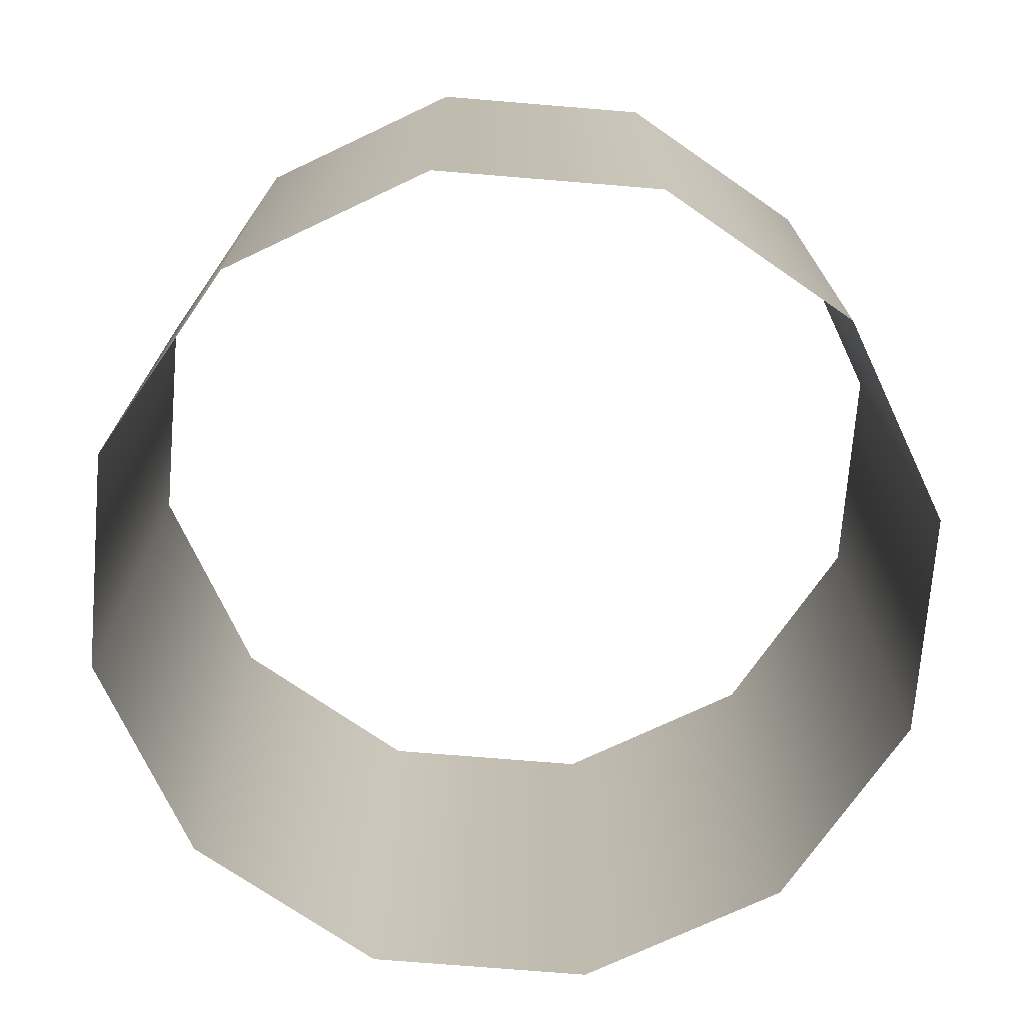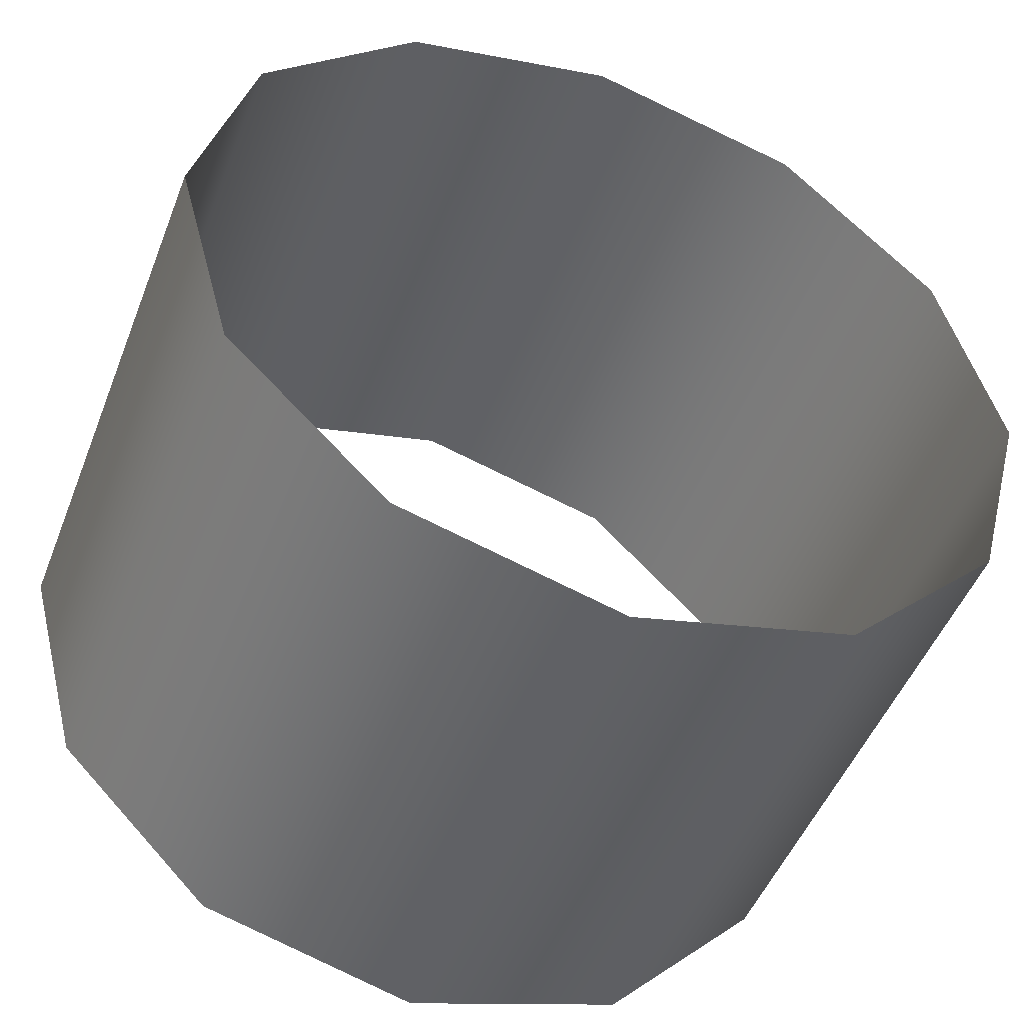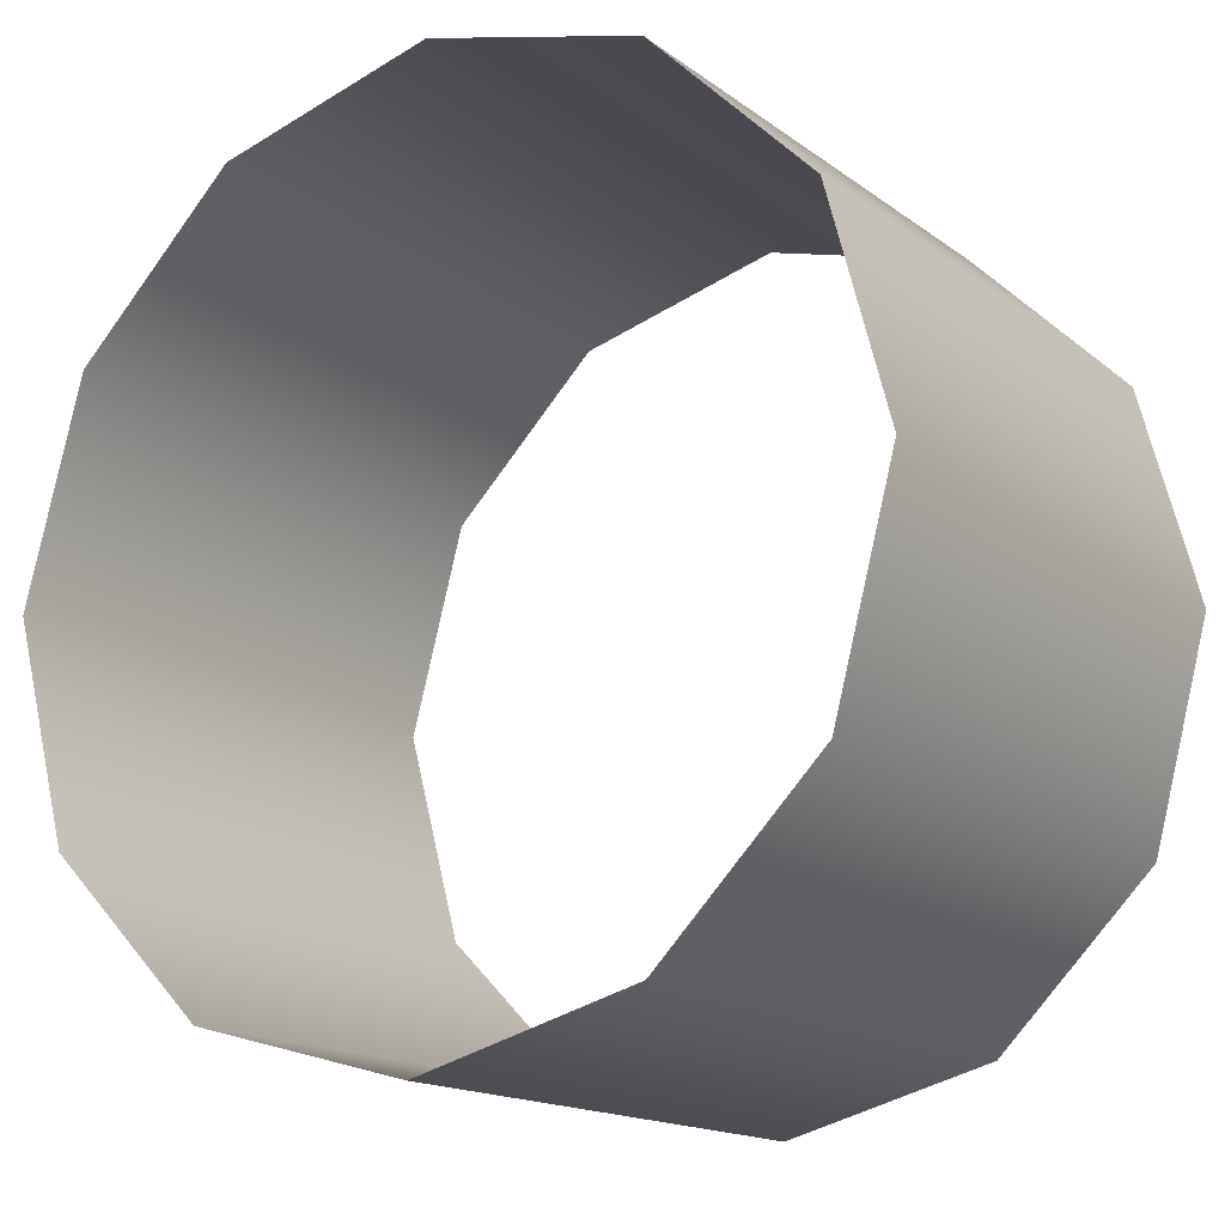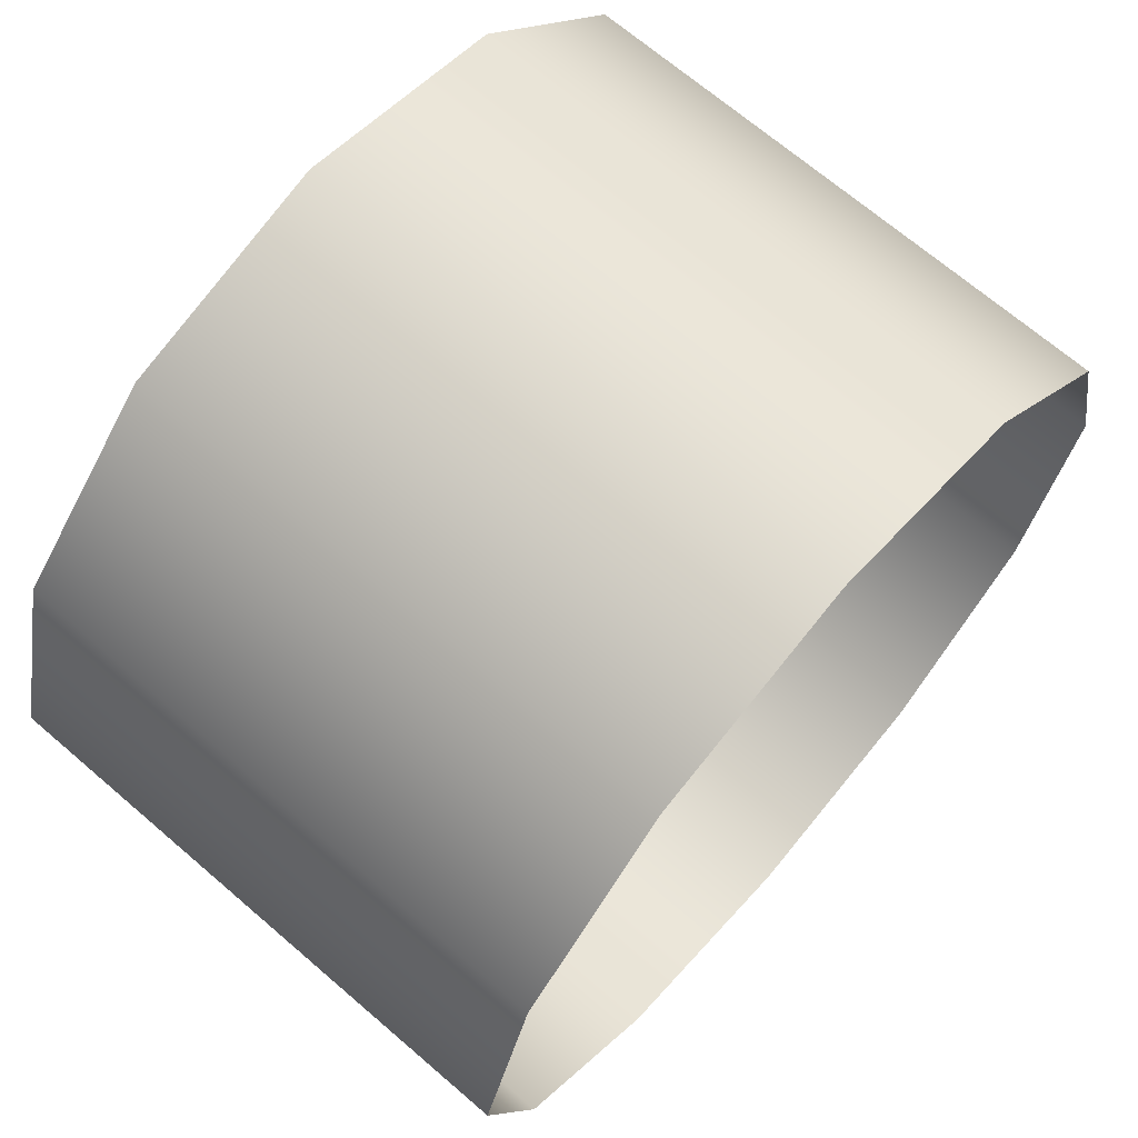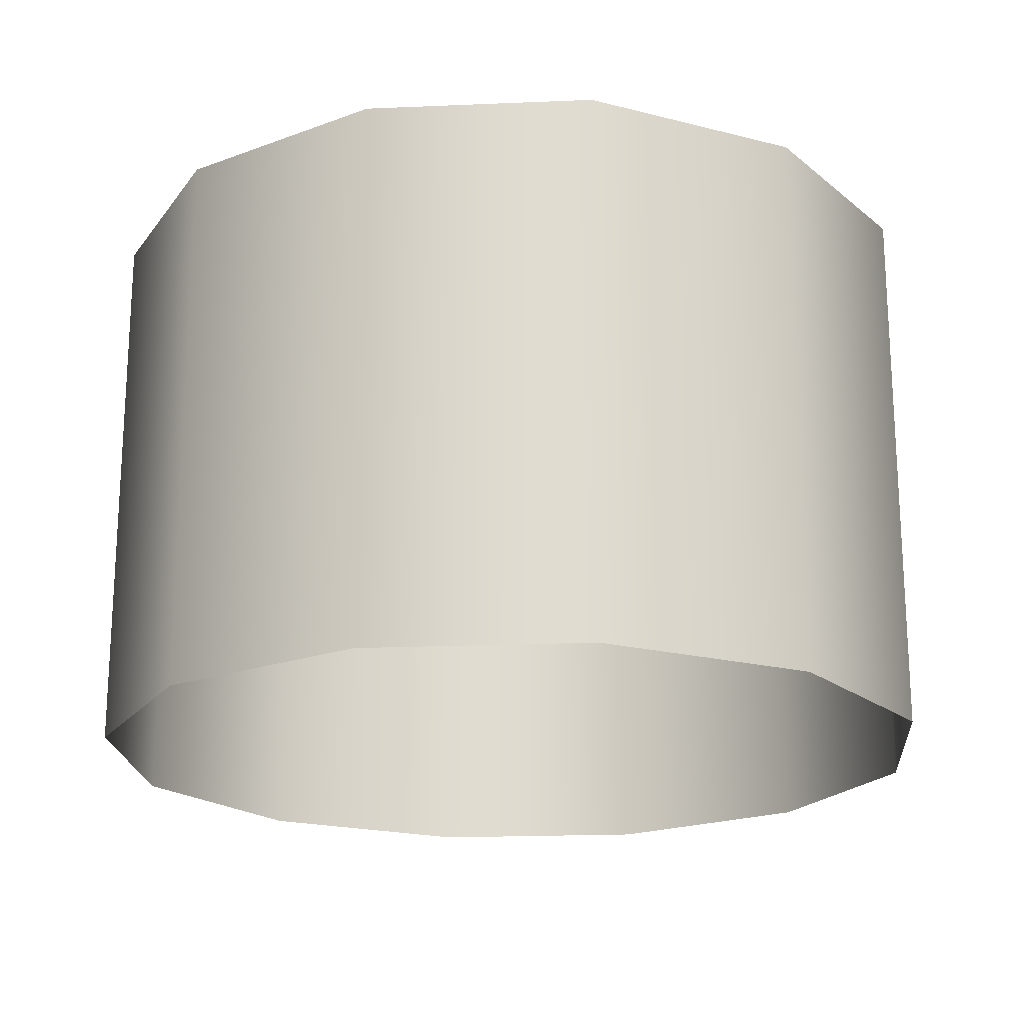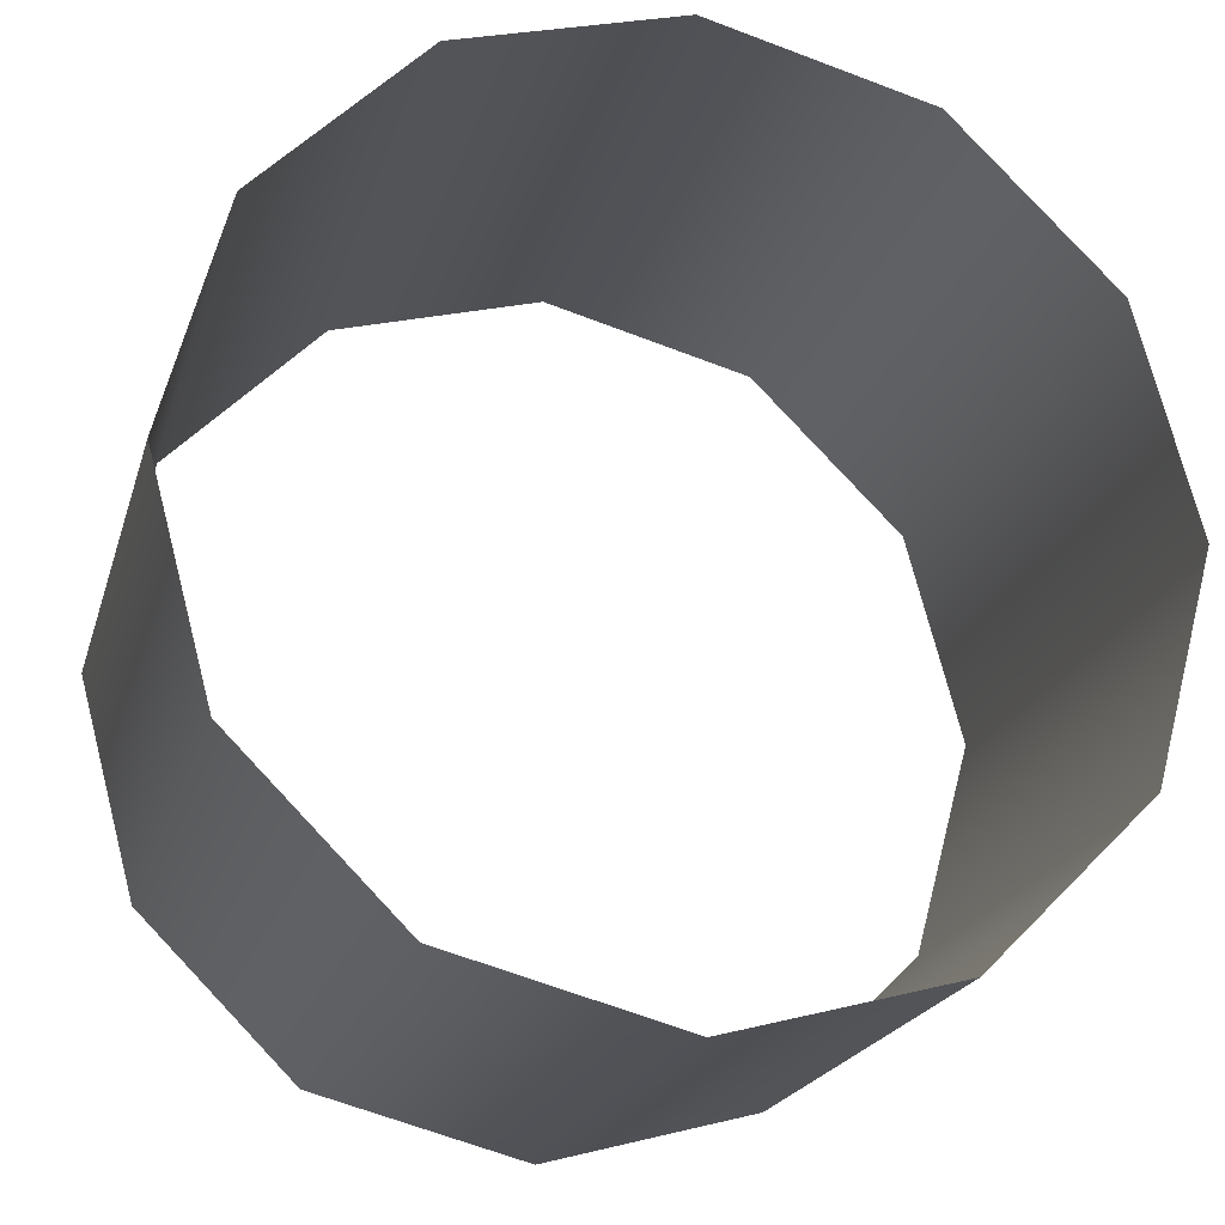
<metadata>
{"format":"obj","ext":"obj","renderer":"f3d","projection":"perspective","resolution":1024,"background":"white","views":[{"elev":-72.8,"azim":-169.7,"up":"+Y"},{"elev":-48.9,"azim":159.1,"up":"+Z"},{"elev":-15.7,"azim":33.9,"up":"+Z"},{"elev":68.9,"azim":-49.3,"up":"+Z"},{"elev":-19.8,"azim":-130.5,"up":"+Y"},{"elev":-20.3,"azim":-14.5,"up":"+Z"}]}
</metadata>
<code>
v 8.053 -48.92 -4.65
v 4.65 -48.92 -8.053
v 0 -48.92 -9.299
v -4.65 -48.92 -8.053
v -8.053 -48.92 -4.65
v -9.299 -48.92 0
v -8.053 -48.92 4.65
v -4.65 -48.92 8.053
v 0 -48.92 9.299
v 4.65 -48.92 8.053
v 8.053 -48.92 4.65
v 9.299 -48.92 0
v 8.053 -36.94 -4.65
v 4.65 -36.94 -8.053
v 0 -36.94 -9.299
v -4.65 -36.94 -8.053
v -8.053 -36.94 -4.65
v -9.299 -36.94 0
v -8.053 -36.94 4.65
v -4.65 -36.94 8.053
v 0 -36.94 9.299
v 4.65 -36.94 8.053
v 8.053 -36.94 4.65
v 9.299 -36.94 0
f 1 2 14 13
f 2 3 15 14
f 3 4 16 15
f 4 5 17 16
f 5 6 18 17
f 6 7 19 18
f 7 8 20 19
f 8 9 21 20
f 9 10 22 21
f 10 11 23 22
f 11 12 24 23
f 12 1 13 24

</code>
